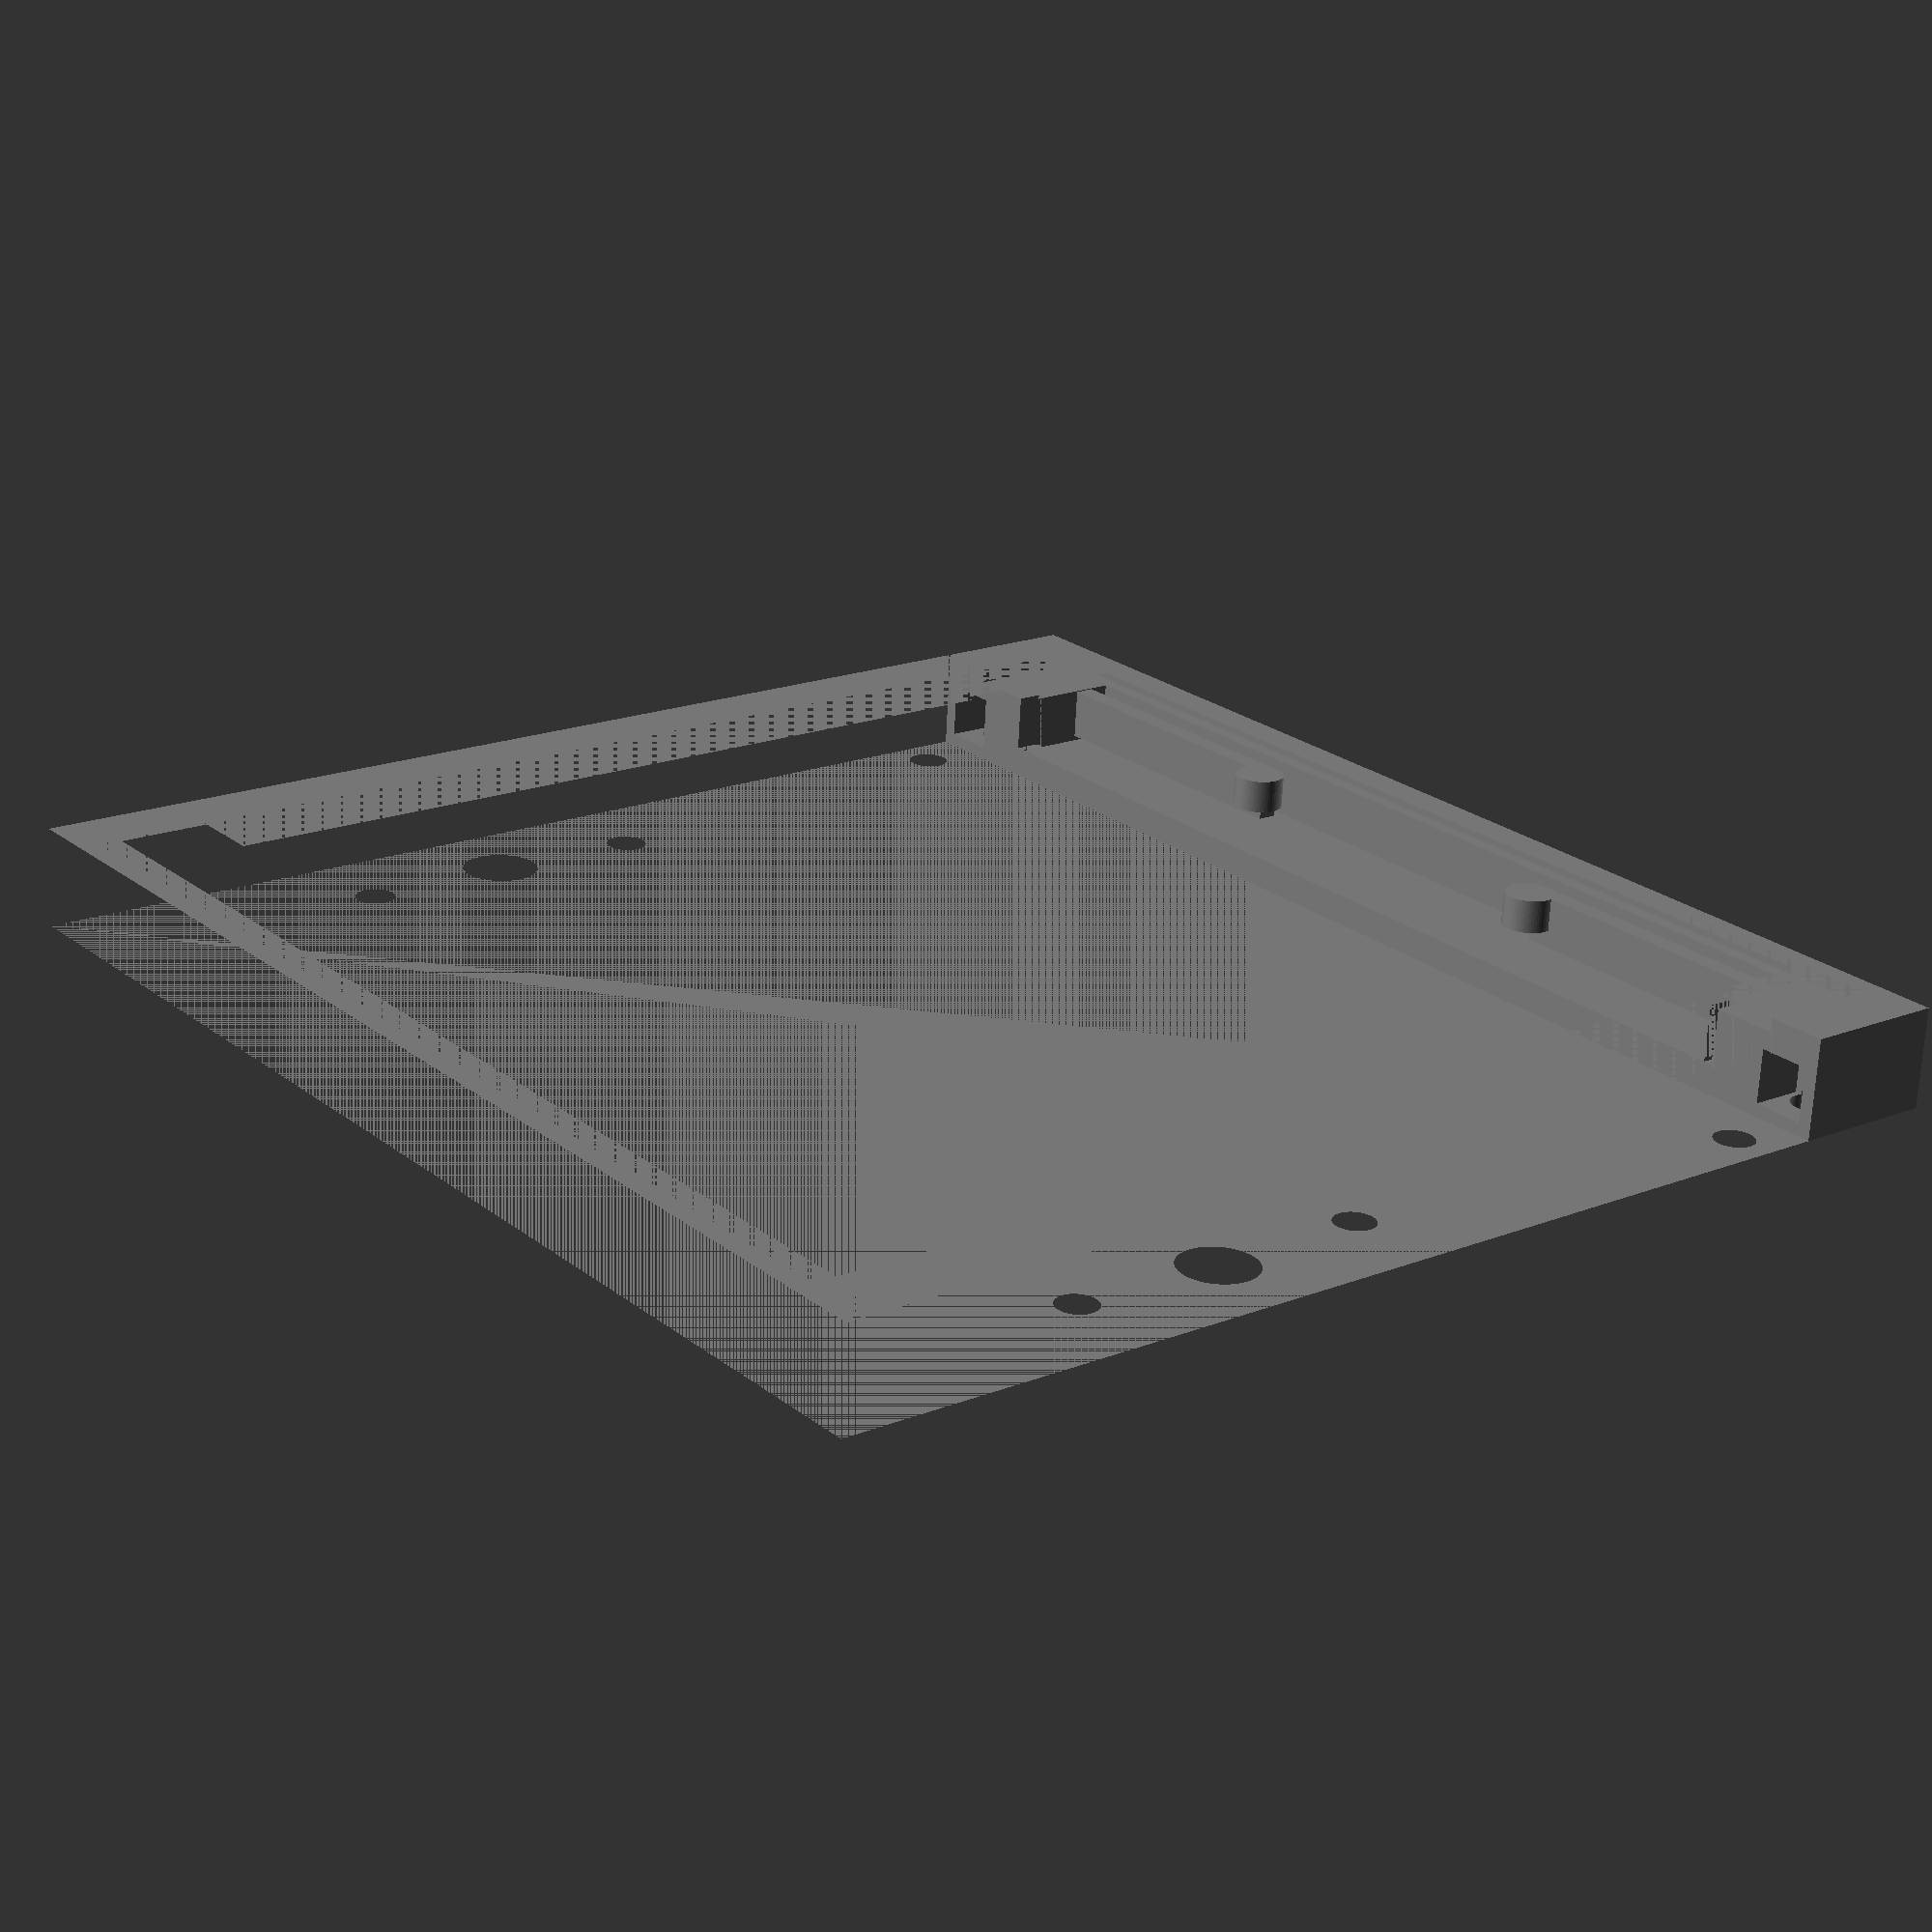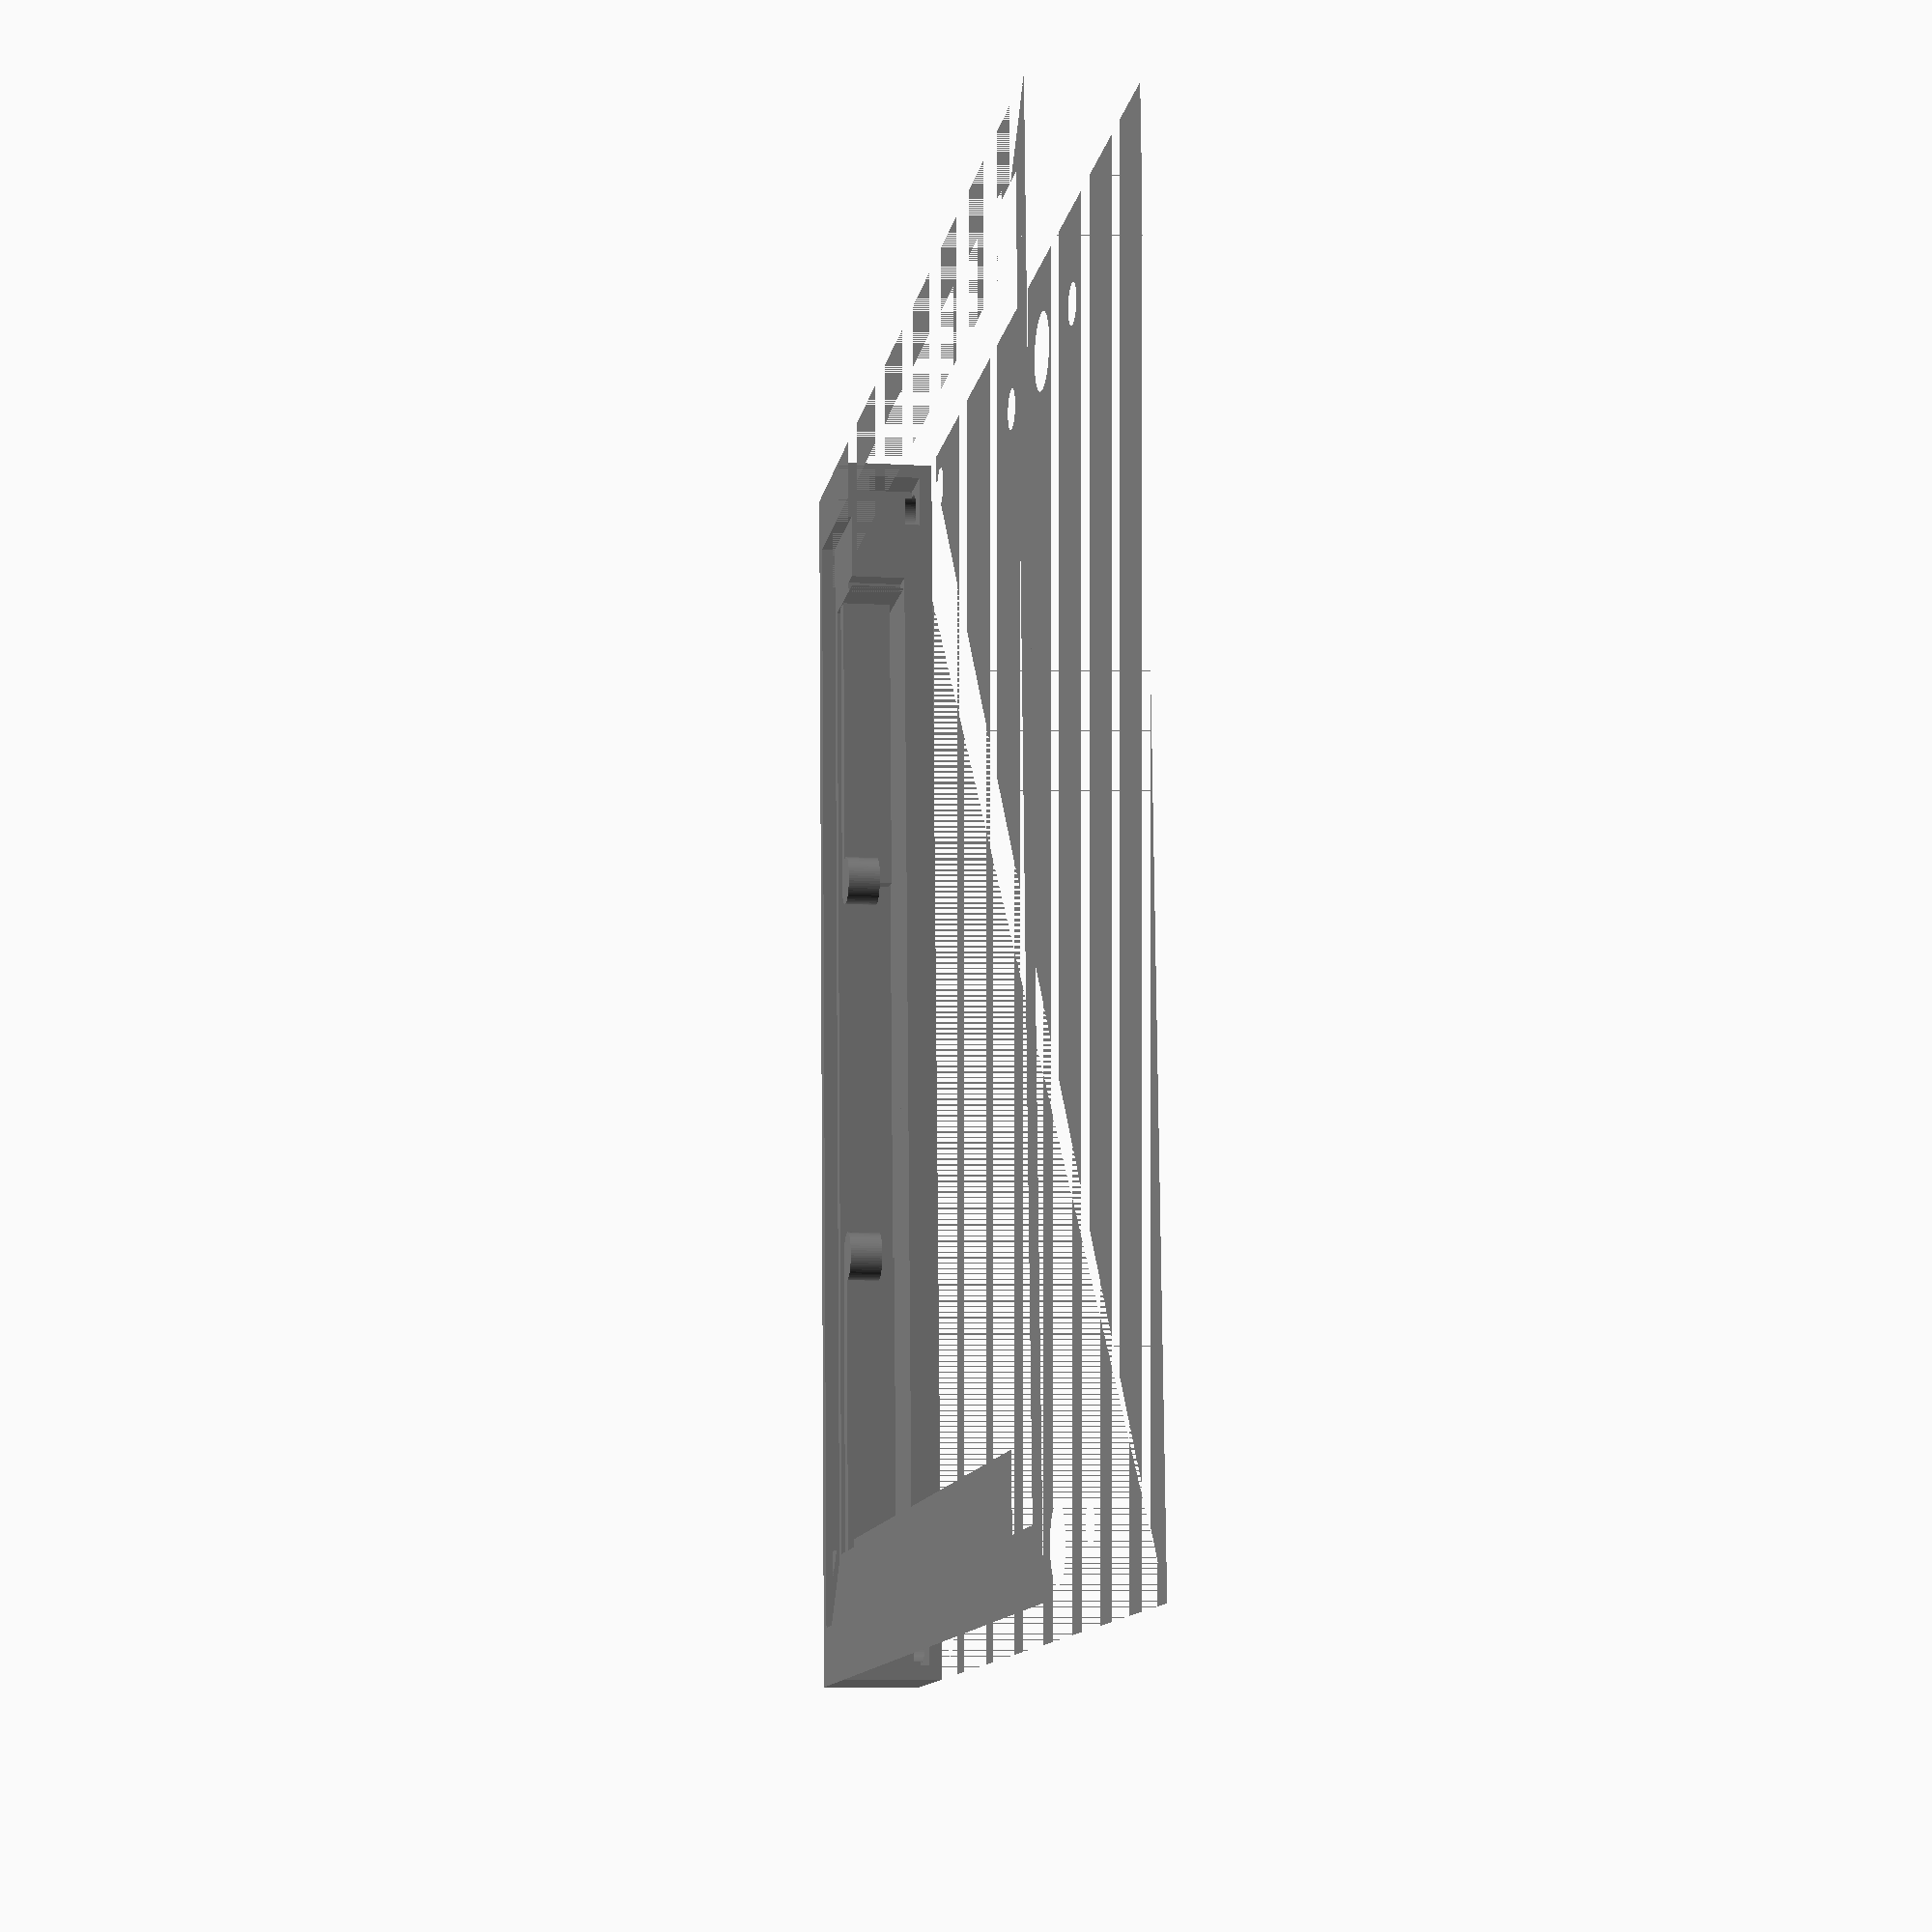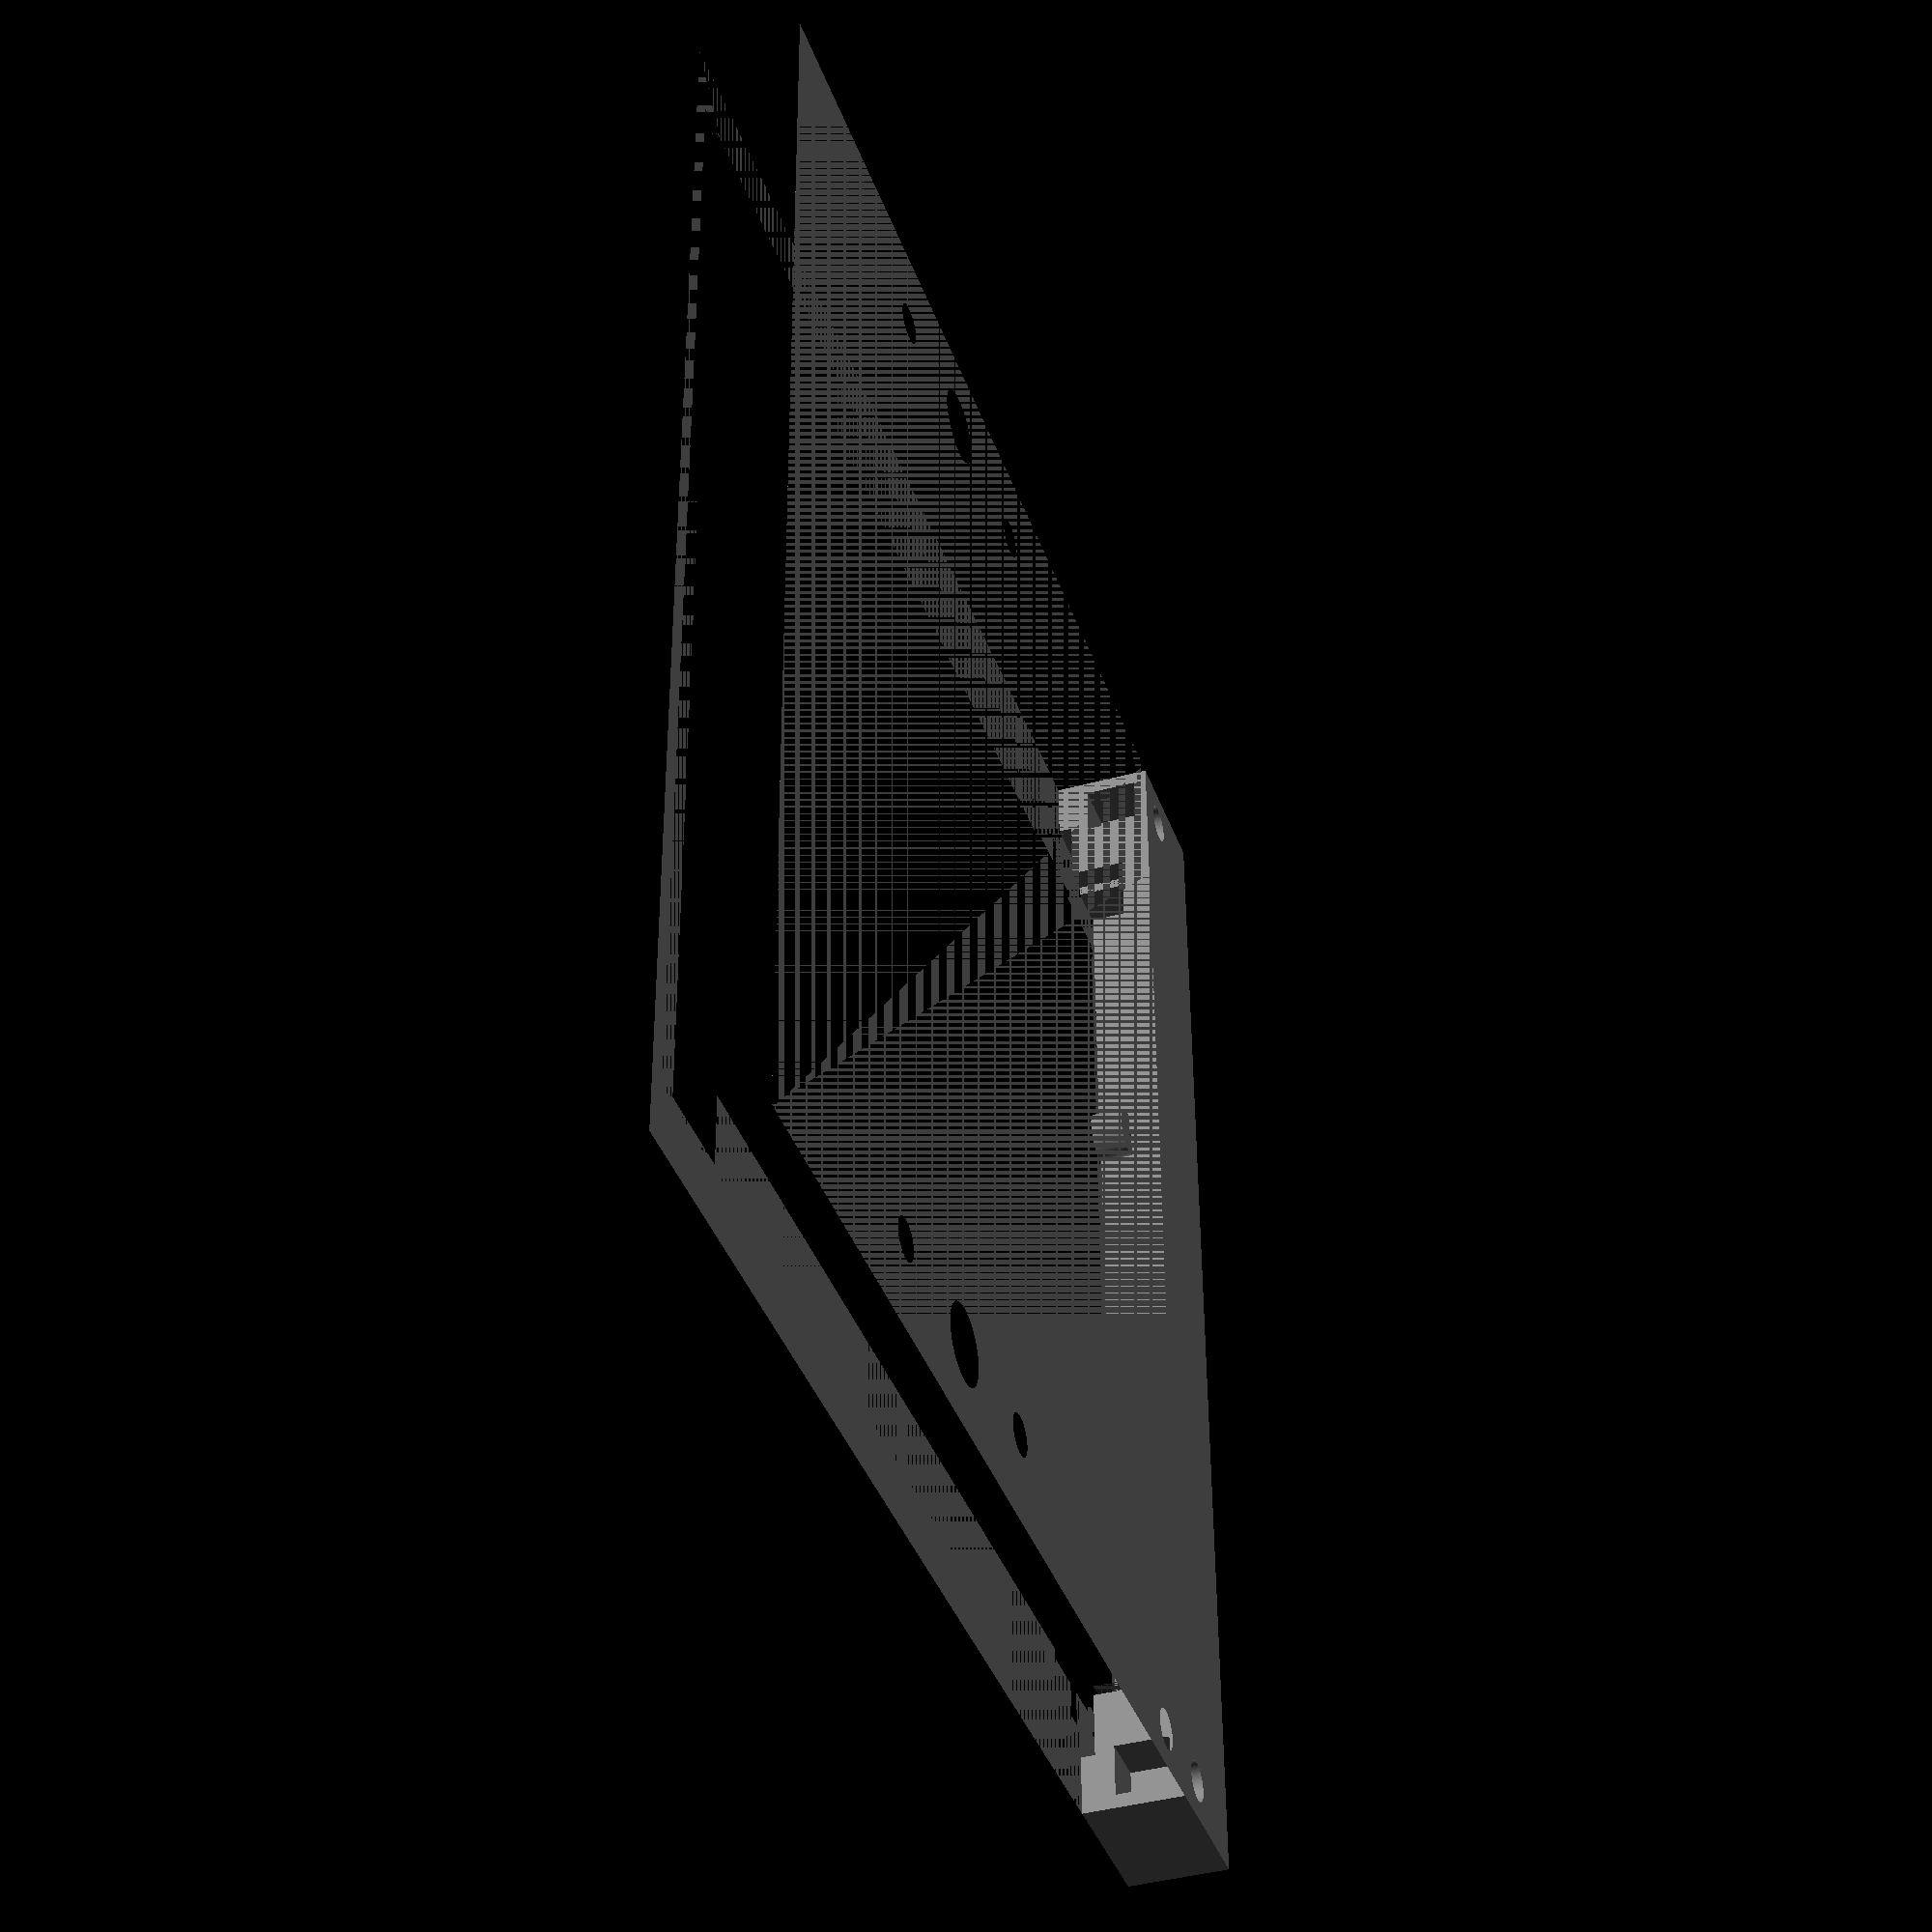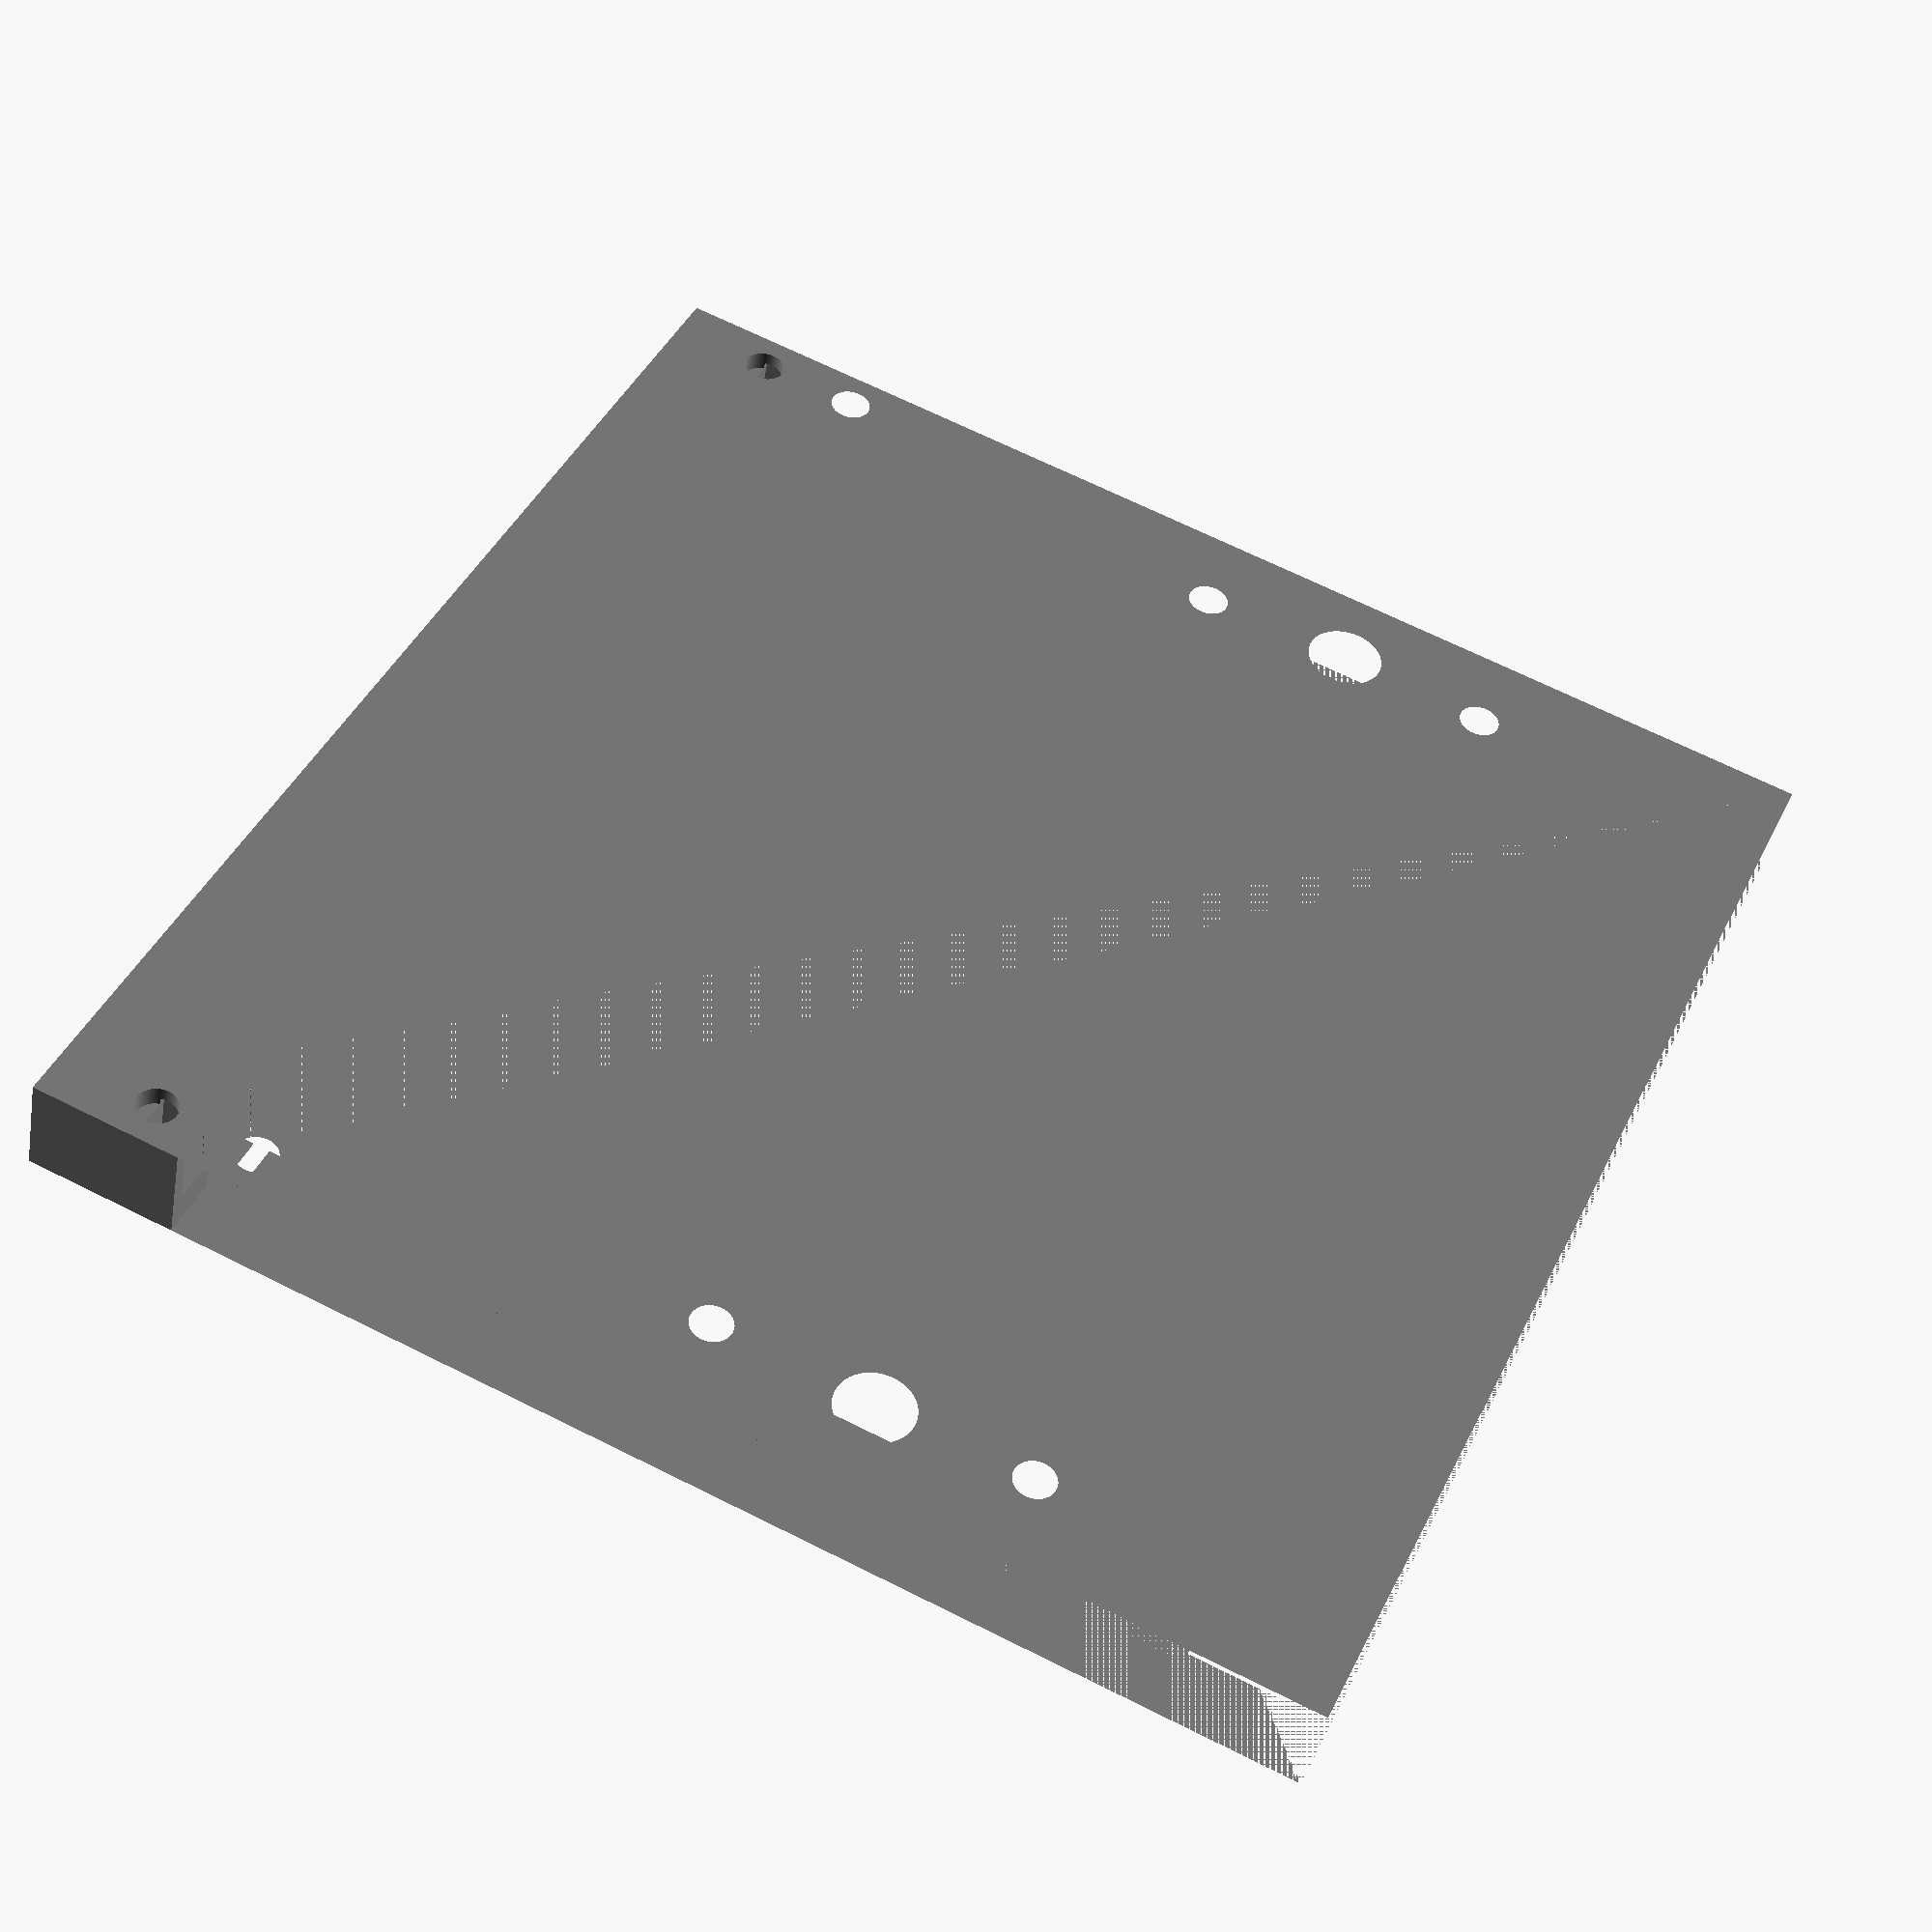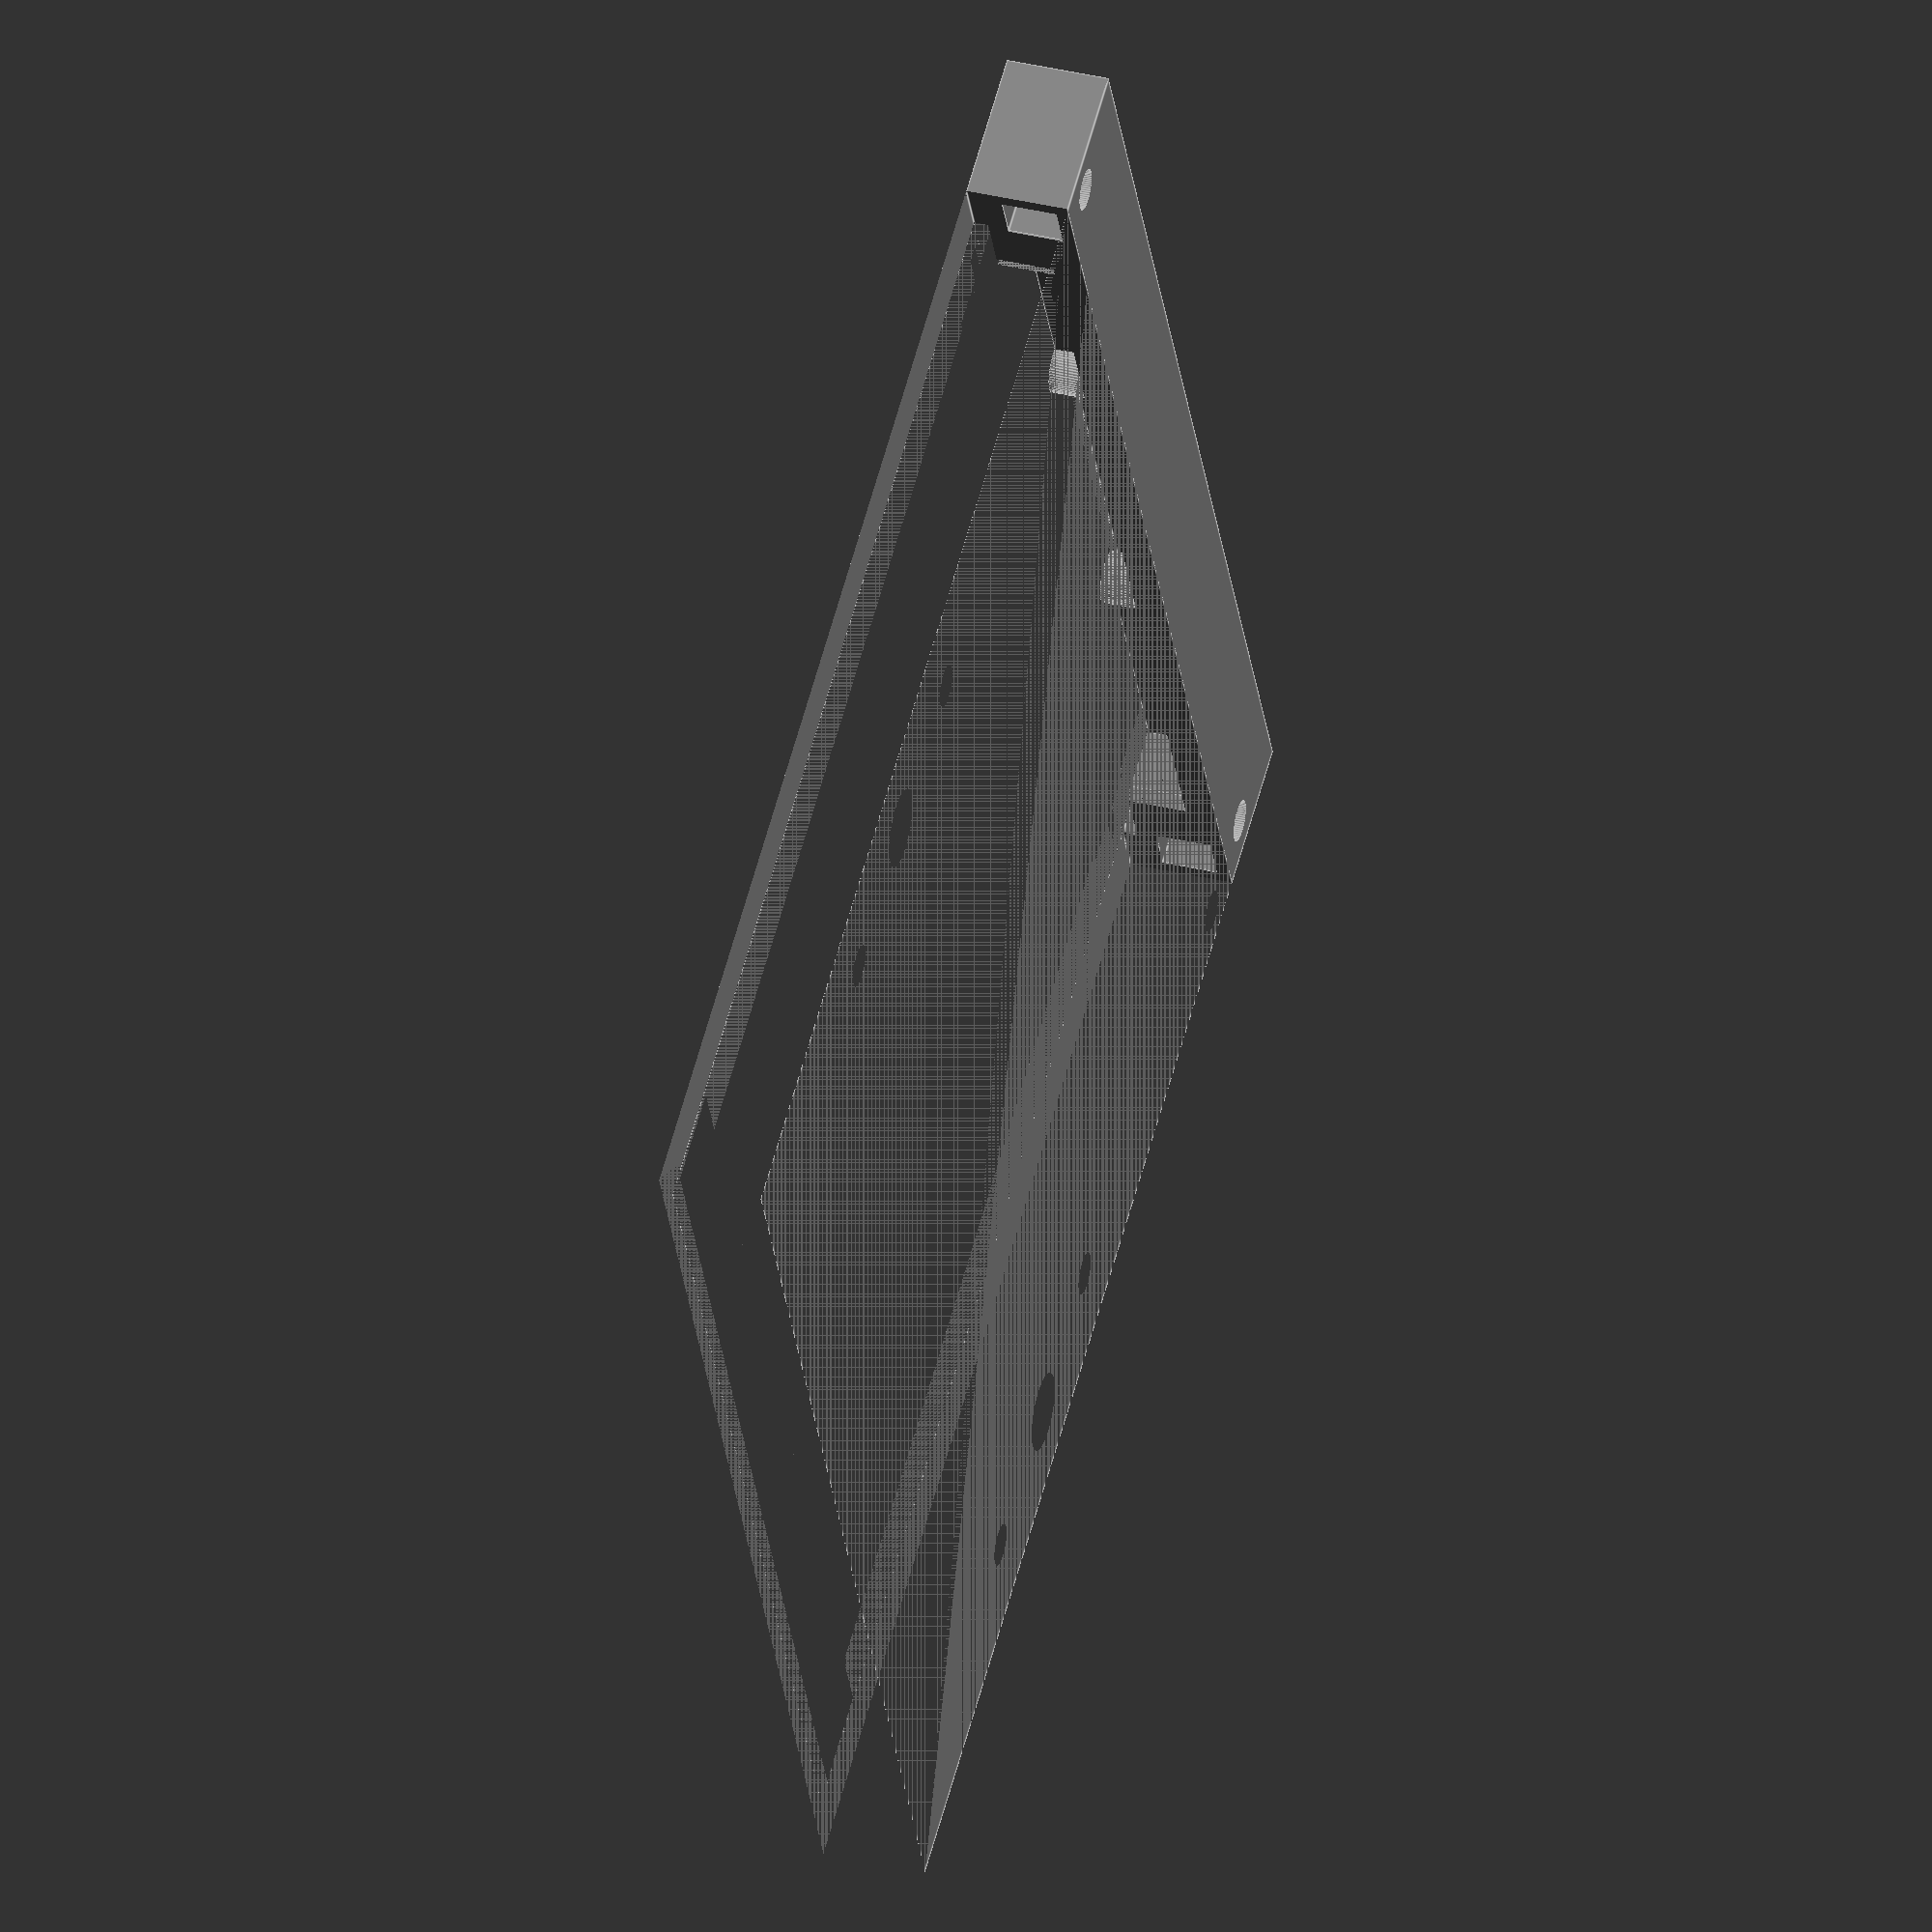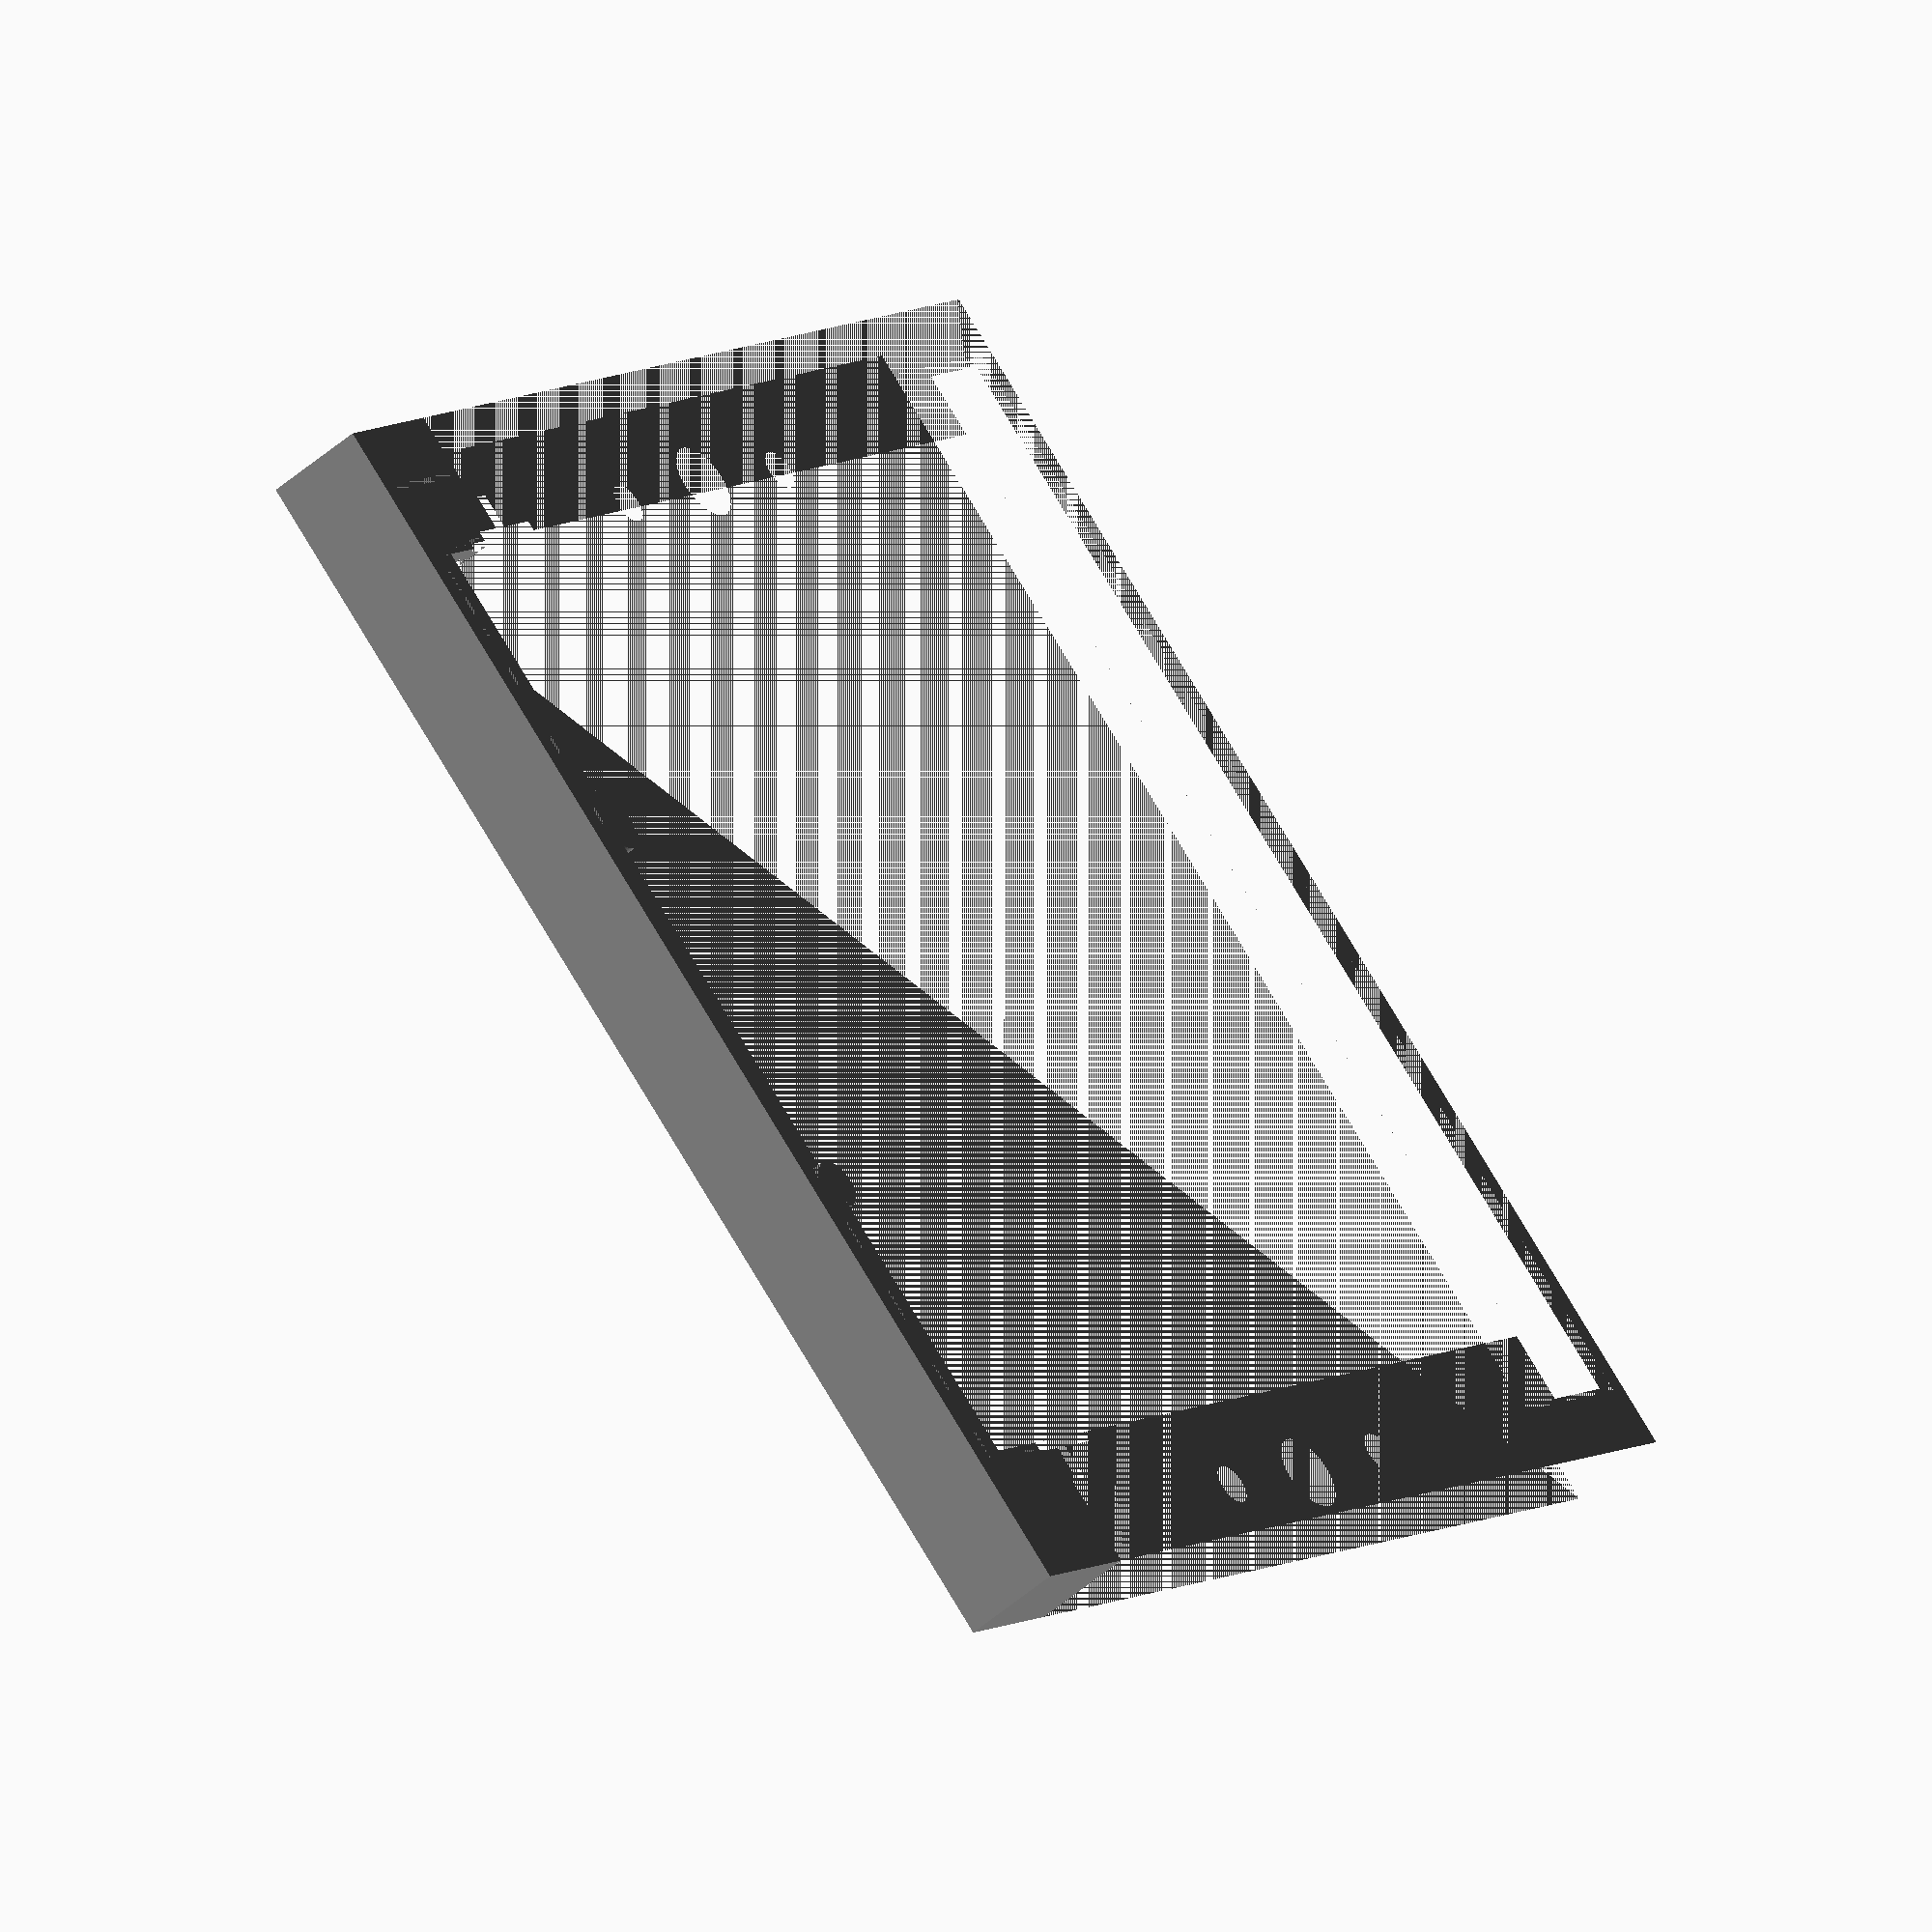
<openscad>
//multi-functional plate holder
$fn=80;

plate_holder(); //glass strip plus 3 mm silicone mat
//translate([0, -2, 7.5]) cover_development();  //plate cover during development
//cutting_aid();  //for silicone mat

x=128;
y=124;
h=10;
platte_x=101;
platte_x_50=104;
platte_y=101;
platte_y_50=51;

module plate_holder() {   //glass strip+3 mm silicone mat
    color( "Gray", 1.0 ) {
    difference() {
    union() {
        main_body();            
        //position burling for aluminum plate
        translate([-50, -1, -3]) cylinder(r=1.5, h=3, $fn=60);
        //pressure springs
        translate([-20, -54, 0.2]) cylinder(r=2.5, h=3.3, $fn=60);
        translate([20, -54, 0.2]) cylinder(r=2.5, h=3.3, $fn=60);
        translate([-platte_x/2, -56.5, -1.5]) cube([30.5, 2, 5]);
        translate([platte_x/2-30.5, -56.5, -1.5]) cube([30.5, 2, 5]);
    }
    //lowering for glass+silicone mat: h=3,9 mm
    translate([-57, 48.5, -2]) cube([platte_x+13.5, 9.2, 10]);
    //cut to retain front or back part: select
        //front part
    //translate([-65, -62, -5]) cube([130, 14.5, 10]);
        //back part
    translate([-65, -47.5, -5]) cube([130, 110, 10]);
}
}
//HPTLC plate for testing
//translate([-platte_x/2, -platte_y/2-2, 0]) cube([platte_x, platte_y, 1.2]);

//aluminum plate for testing
//translate([-platte_x/2, -platte_y/2+3, -2]) cube([platte_x, platte_y-5, 2]); 

//glas strip+silicone mat for testing
//translate([-57, 48.5, -2.5]) cube([114, 10, 3.9]);
}

module main_body() {
    color( "Gray", 1.0 ) {
    difference() {
        //main body
        cube([x, y, h], center=true);
        //cutout plate
        translate([0, -2, 2]) cube([platte_x, platte_y, h-2], center=true);
        //cutout slit
        translate([-51.5, -50, -2]) cube([1, 10, 10]);
        translate([50.5, -50, -2]) cube([1, 10, 10]);        
        //pressure springs cutout
        translate([-platte_x/2, -(platte_y/2+8), -2]) cube([platte_x, 10, 10]);
        //lowering heating mats
        translate([0, -7, 0]) cube([platte_x, 66, 5.0], center=true);
        //cutout cover plate
        translate([0, 0, 4.3]) cube([platte_x+15, platte_y+15+4, 1.4], center=true);
    //chambers for round magnets
        translate([60, 23+15-7, -2]) cube([10, 8, 3.1], center=true);
        translate([60, 23-16-6, -2]) cube([10, 8, 3.1], center=true);
        translate([-60, 23+15-7, -2]) cube([10, 8, 3.1], center=true);
        translate([-60, 23-16-7, -2]) cube([10, 8, 3.1], center=true);
    //holes under round magnets
        translate([55, 23+15-7, -7]) cylinder(r=2, h=4);
        translate([55, 23-16-6, -7]) cylinder(r=2, h=4);
        translate([-55, 23+15-7, -7]) cylinder(r=2, h=4);
        translate([-55, 23-16-7, -7]) cylinder(r=2, h=4);
    //positon holes: M4 screw
        distance=111.0;
        rand=(x-distance)/2;
        translate([x/2-rand, 16, -6]) cylinder(r=3.75, h=6);
        mirror([1,0,0]) translate([x/2-rand, 16, -6]) cylinder(r=3.75, h=6);
        //heating mat contacts
        translate([23, -6, -2]) cube([55, 20, 5], center =true);
        //heating mat cables
        translate([55, -9, -2]) cube([30, 12, 4], center=true);
        //thermistor
        translate([20, -38, -2]) cube([61, 4, 4], center=true);
        //thermistor cables
        translate([58, -38, -3]) cube([15, 2*2.7, 2.7], center=true);
        //slit for glass strip
        translate([-55, -46.5, -2]) cube([110, 1.6, 10]);
       //magnet cubes back part
        translate([-60, -50.1, -1]) cube([5.2, 5.2, 5.4], center=true);
        translate([60, -50.1, -1]) cube([5.2, 5.2, 5.4], center=true);
        //magnet cubes front part
        translate([-60, -45.1, -1]) cube([5.2, 5.2, 5.4], center=true);
        translate([60, -45.1, -1]) cube([5.2, 5.2, 5.4], center=true);
        //holes under magnet cubes
        translate([-60, -52, -6]) cylinder(r=2, h=3, $fn=60);
        translate([60, -52, -6]) cylinder(r=2, h=3, $fn=60);
        translate([-60, -42, -6]) cylinder(r=2, h=3, $fn=60);
        translate([60, -42, -6]) cylinder(r=2, h=3, $fn=60);
        }  
    }        
}

module cover_development() {
    color( "Gray", 1.0 ) {
    difference() {
    cube([platte_x+14.8, platte_y+14.8+8, 8], center=true);
    translate([0, 0, 3.5]) cube([platte_x+6, platte_y+6, 1], center=true);
    translate([0, 0, 0]) cube([platte_x, platte_y, 12], center=true);
    //cut back
    translate([-65, -62, -5]) cube([130, 16.5, 10]);
    //slit for glass strip
    translate([-55, -44.5, -4]) cube([110, 1.6, 8]);
    translate([-50.5, -50, -5]) cube([101, 6, 10]);    
    }
//glass plate cover for testing
    //translate([0, 4, 3.5]) cube([platte_x, platte_y-7, 1], center=true);
//glass strip for testing
    //translate([-55, -44.5, -6]) cube([110, 1.6, 12]);    
}
}

module cutting_aid() {   //silicone mat
k=0.8; //knife thickness
HF=9; //mat height
LF = 114; //mat length
DF = 2.9; //mat thickness
difference() {
cube([150, 60, 10]);
translate([20, 0, 10-DF]) cube([LF, 28, 10]); 
translate([10, 28-HF-k, 0]) cube([135, k, 10]); 
string = str(LF, " x ", HF, " x ", DF, " mm");
   # translate ([12, 35, 7])
   # linear_extrude(4) text(string, size = 6, direction = "ltr", spacing = 1 );     
}
}
</openscad>
<views>
elev=248.5 azim=52.0 roll=182.8 proj=p view=solid
elev=188.2 azim=266.7 roll=99.7 proj=p view=solid
elev=220.7 azim=270.9 roll=71.3 proj=p view=solid
elev=42.6 azim=245.2 roll=170.0 proj=p view=solid
elev=323.6 azim=114.6 roll=106.9 proj=o view=edges
elev=230.4 azim=221.9 roll=226.4 proj=o view=solid
</views>
